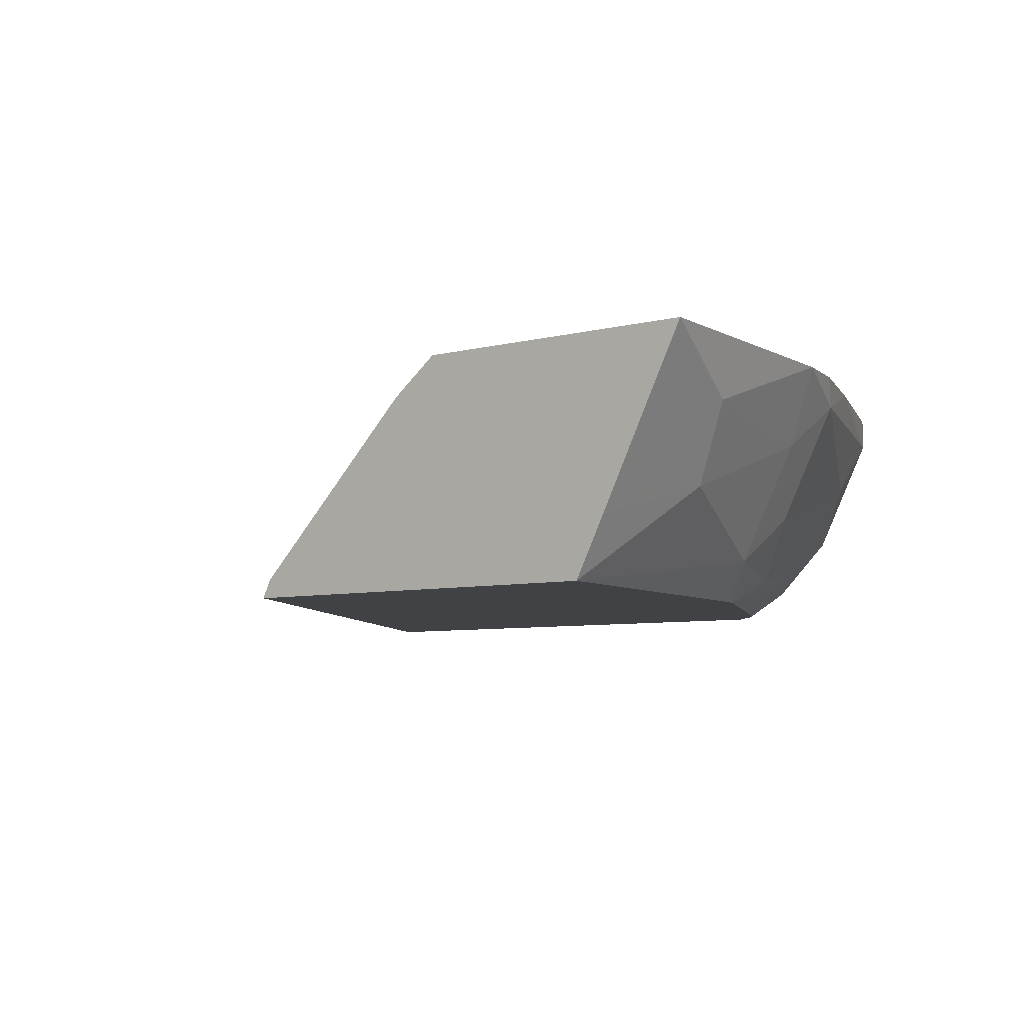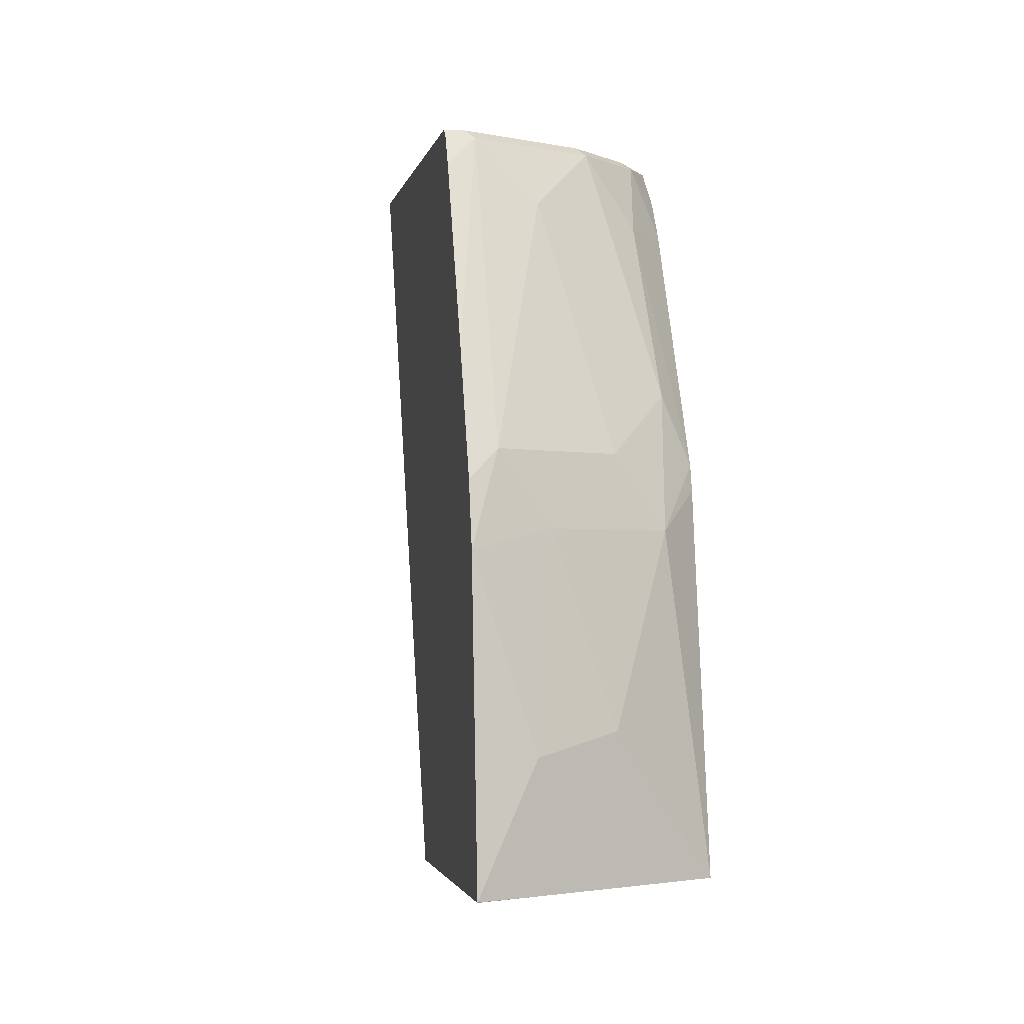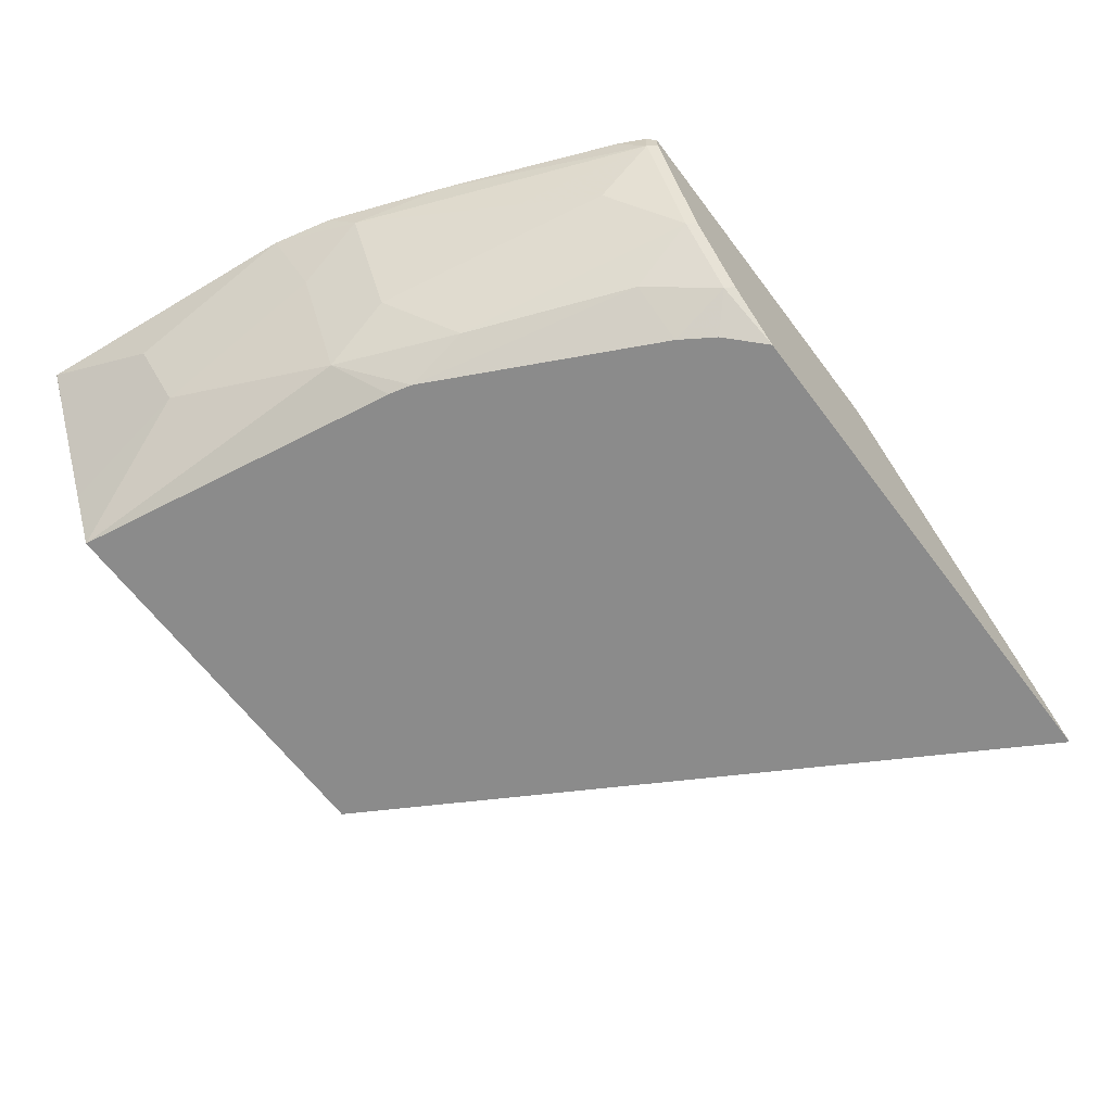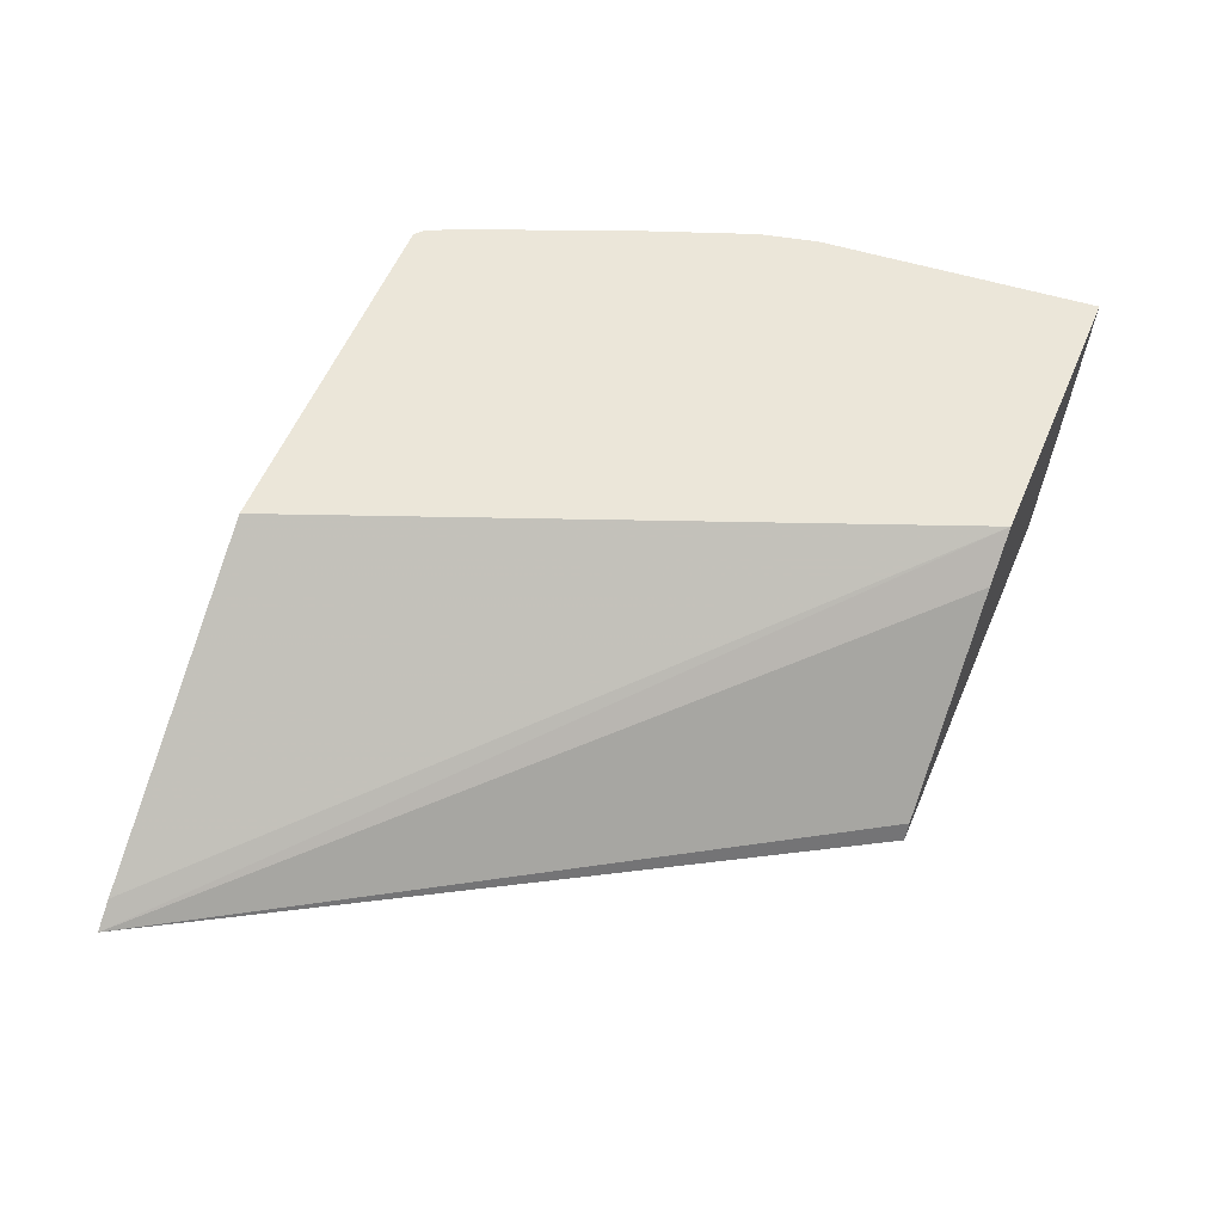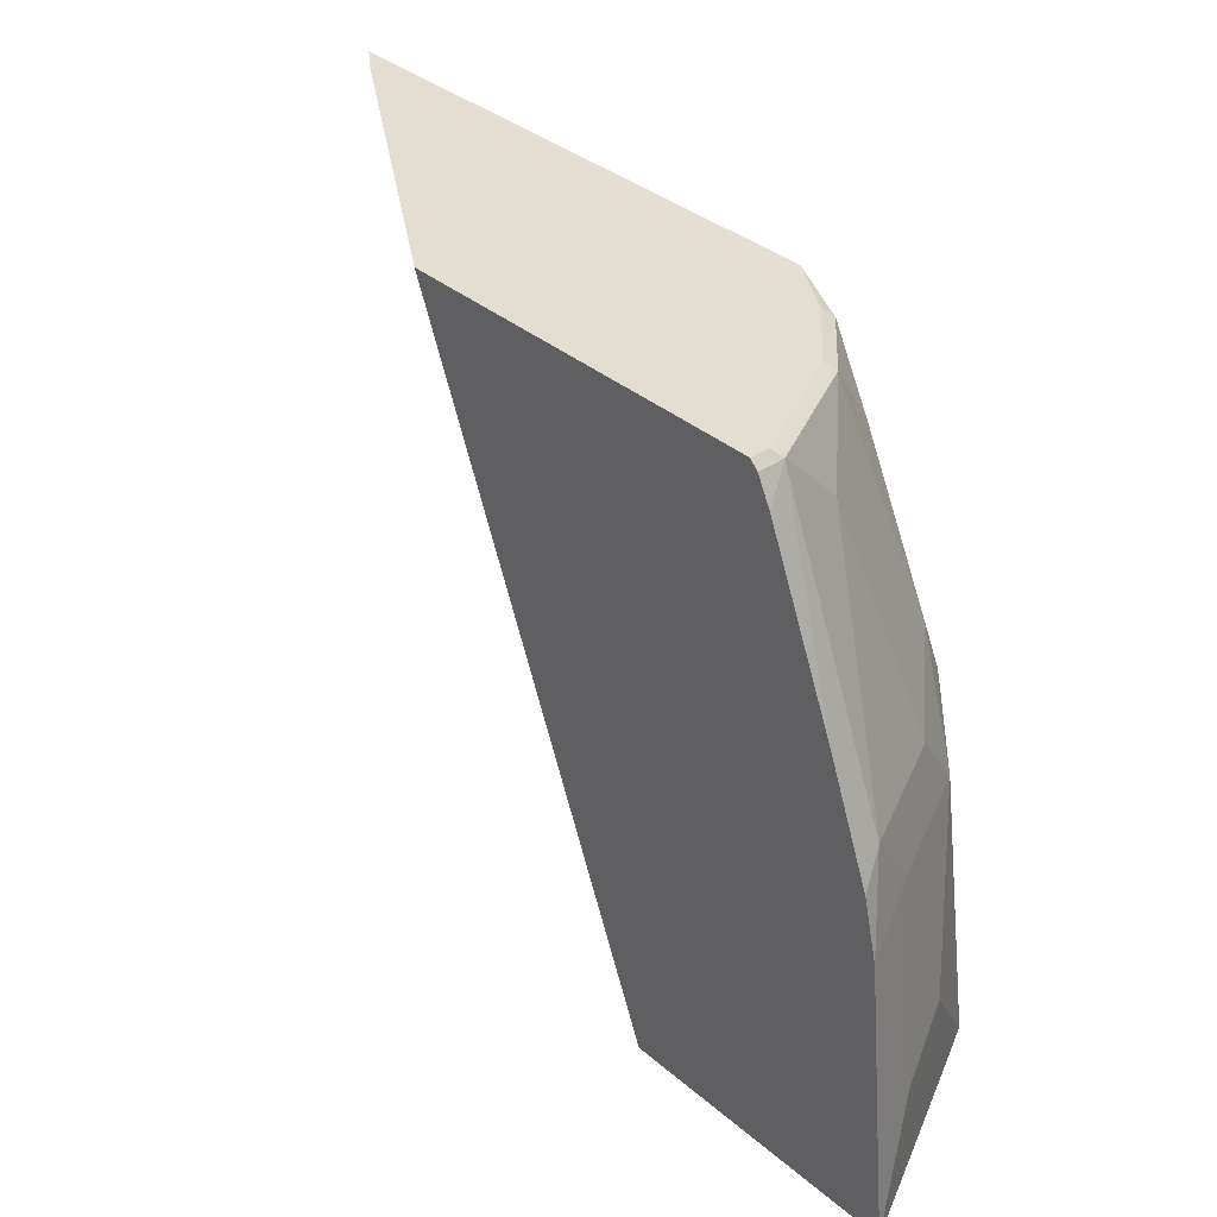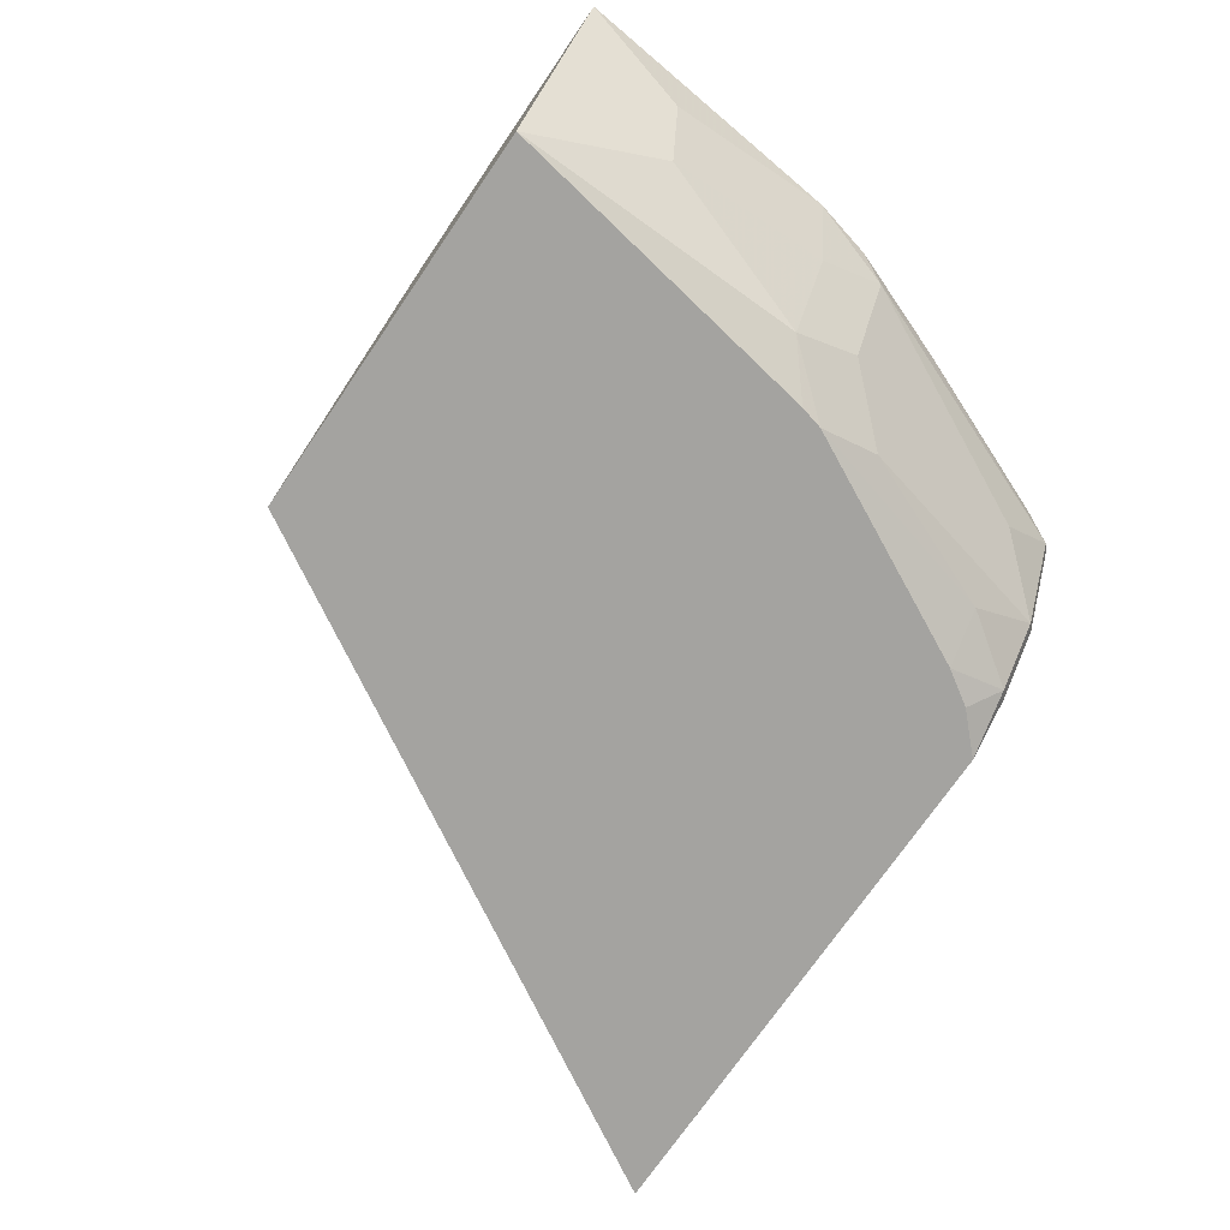
<metadata>
{"format":"obj","ext":"obj","renderer":"f3d","projection":"perspective","resolution":1024,"background":"white","views":[{"elev":-6.2,"azim":-141.7,"up":"+Y"},{"elev":-2.2,"azim":-100.7,"up":"+Z"},{"elev":-63.8,"azim":-53.1,"up":"+Y"},{"elev":57.6,"azim":113.0,"up":"+Y"},{"elev":36.1,"azim":-132.3,"up":"+Z"},{"elev":-73.0,"azim":-124.4,"up":"+Y"}]}
</metadata>
<code>
v -0.5248 -0.5049 0.0008816
v -0.5311 -0.4923 0.0008816
v -0.262 -0.5049 0.4524
v -0.7965 -0.5049 0.0008816
v -0.6477 -0.3757 0.0008816
v -0.6795 -0.3509 0.0008816
v -0.2805 -0.4913 0.4524
v -0.6357 -0.5049 0.4524
v -0.7579 -0.5049 0.2328
v -0.7902 -0.4793 0.2073
v -0.829 -0.4404 0.0907
v -0.8169 -0.4646 0.0008816
v -0.8737 -0.3509 0.0008816
v -0.4986 -0.3509 0.4524
v -0.6745 -0.4803 0.4524
v -0.6801 -0.4858 0.4469
v -0.661 -0.5049 0.4278
v -0.754 -0.5049 0.2488
v -0.7578 -0.4858 0.2915
v -0.7837 -0.4728 0.2396
v -0.7966 -0.4469 0.2526
v -0.829 -0.4016 0.2073
v -0.855 -0.3886 0.07775
v -0.8351 -0.4284 0.0008816
v -0.855 -0.3886 0.0008816
v -0.8738 -0.3509 0.001147
v -0.7523 -0.3509 0.4524
v -0.7134 -0.4414 0.4524
v -0.719 -0.4469 0.4469
v -0.6763 -0.5049 0.4042
v -0.7124 -0.4793 0.4016
v -0.7578 -0.4081 0.408
v -0.7837 -0.3951 0.3562
v -0.8355 -0.3692 0.2526
v -0.8544 -0.3509 0.1938
v -0.7544 -0.3509 0.4503
v -0.7523 -0.3637 0.4524
v -0.7578 -0.3692 0.4469
v -0.815 -0.3509 0.312
v -0.8447 -0.3509 0.2343
v -0.7578 -0.3509 0.4469
v -0.7669 -0.3509 0.4286
f 21 29 32
f 19 21 20
f 19 29 21
f 19 31 29
f 18 31 19
f 16 31 30
f 16 29 31
f 13 25 26
f 15 29 16
f 15 28 29
f 11 24 12
f 11 23 24
f 11 22 23
f 10 22 11
f 10 21 22
f 21 32 33
f 16 30 17
f 21 33 34
f 29 38 32
f 22 34 35
f 10 20 21
f 38 42 39
f 38 41 42
f 36 38 37
f 36 41 38
f 34 38 39
f 34 40 35
f 34 39 40
f 33 38 34
f 32 38 33
f 29 37 38
f 28 37 29
f 27 36 37
f 23 25 24
f 23 26 25
f 23 35 26
f 22 35 23
f 21 34 22
f 10 19 20
f 18 30 31
f 9 18 10
f 3 7 14
f 3 6 7
f 3 5 6
f 2 5 3
f 1 5 2
f 1 6 5
f 1 13 6
f 1 25 13
f 1 24 25
f 1 12 24
f 1 9 4
f 1 18 9
f 1 30 18
f 1 17 30
f 1 8 17
f 1 3 8
f 1 2 3
f 3 14 27
f 3 27 37
f 1 4 12
f 3 28 15
f 3 37 28
f 8 16 17
f 8 15 16
f 6 14 7
f 6 36 27
f 6 41 36
f 6 42 41
f 6 39 42
f 6 27 14
f 6 35 40
f 6 26 35
f 6 13 26
f 10 18 19
f 4 11 12
f 4 10 11
f 4 9 10
f 6 40 39
f 3 15 8

</code>
